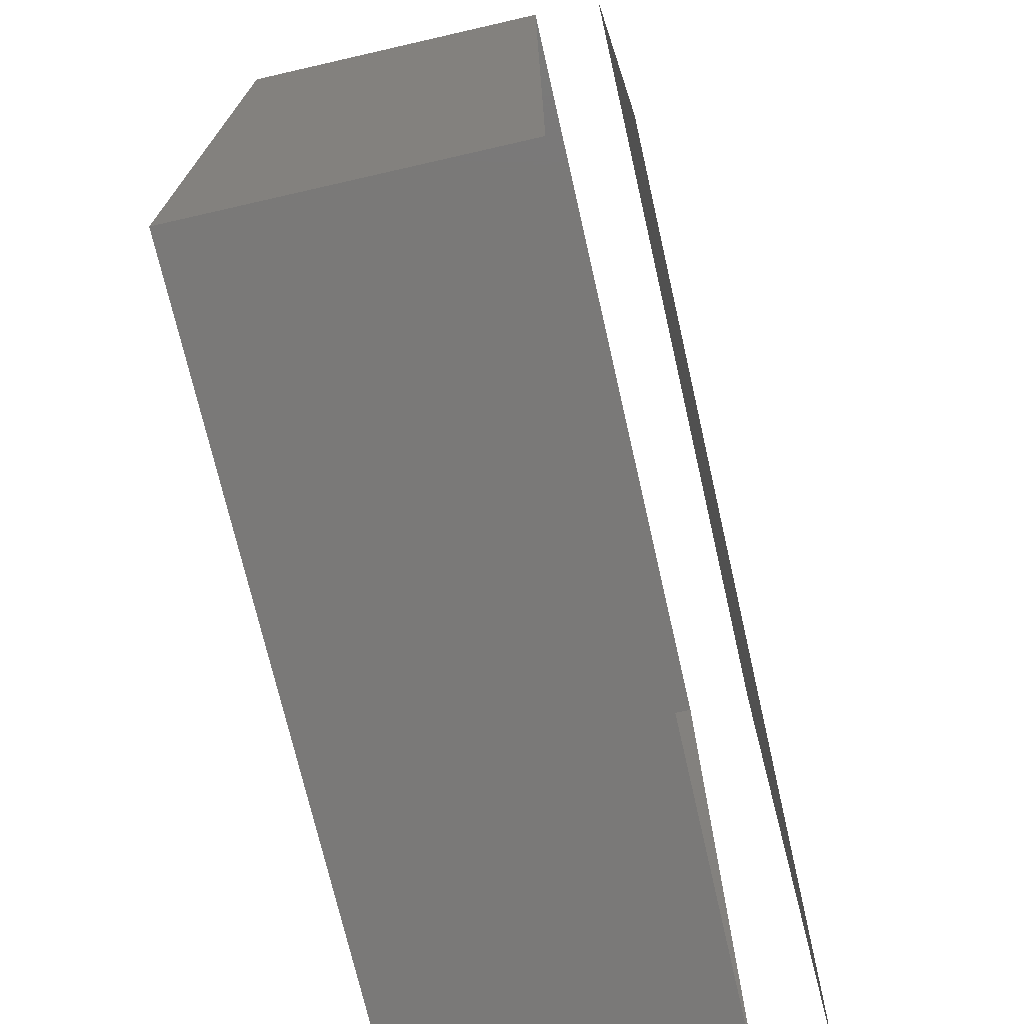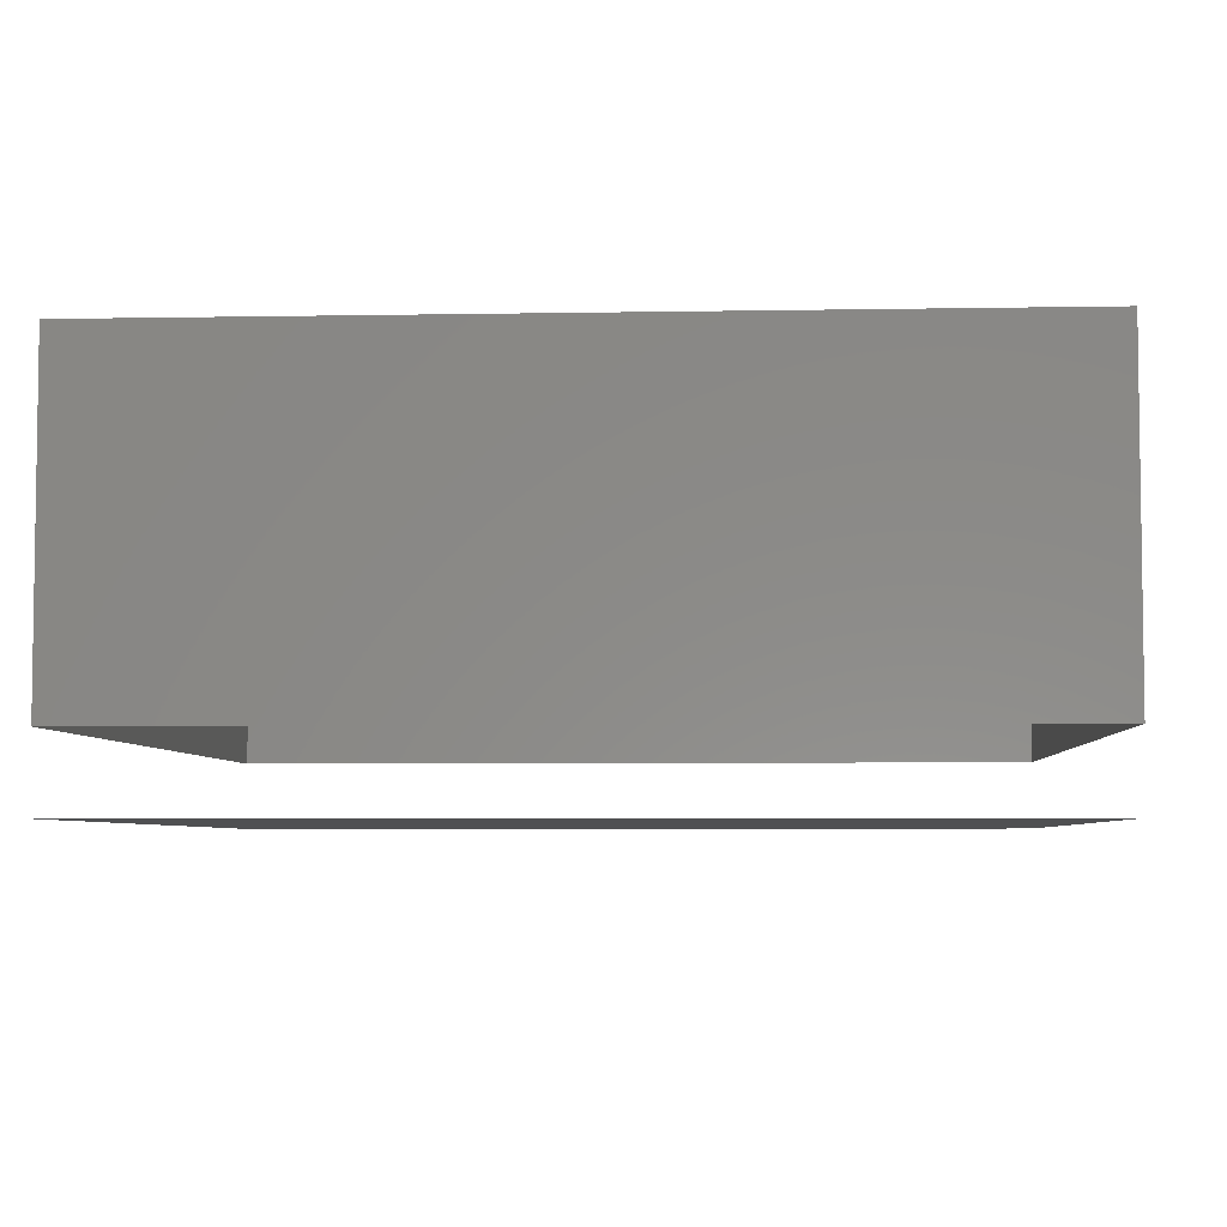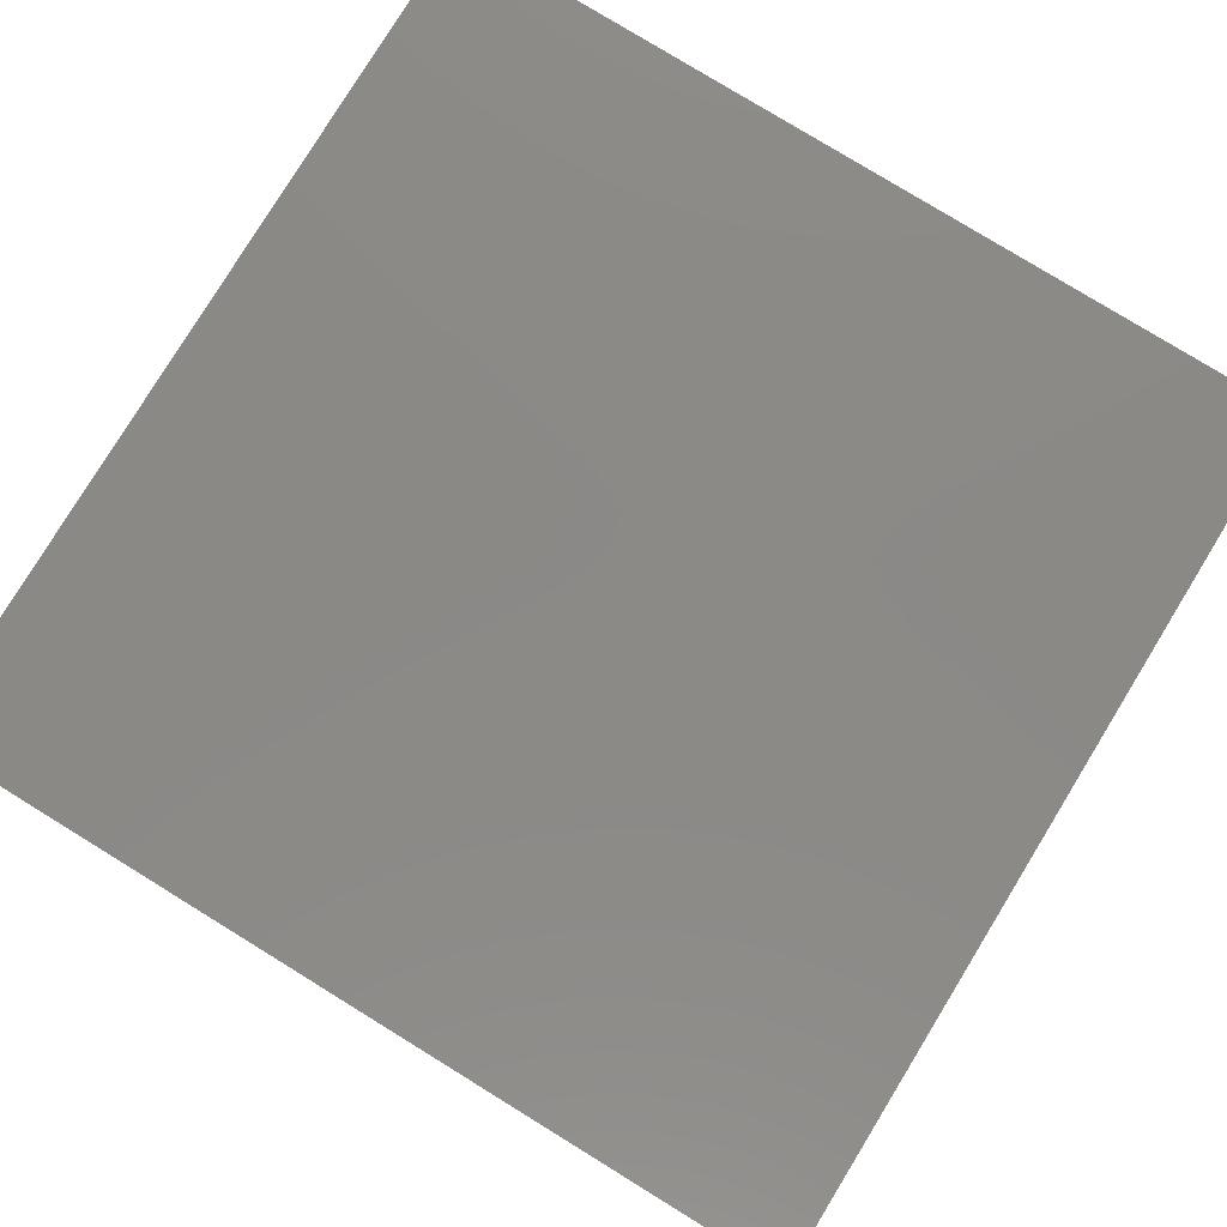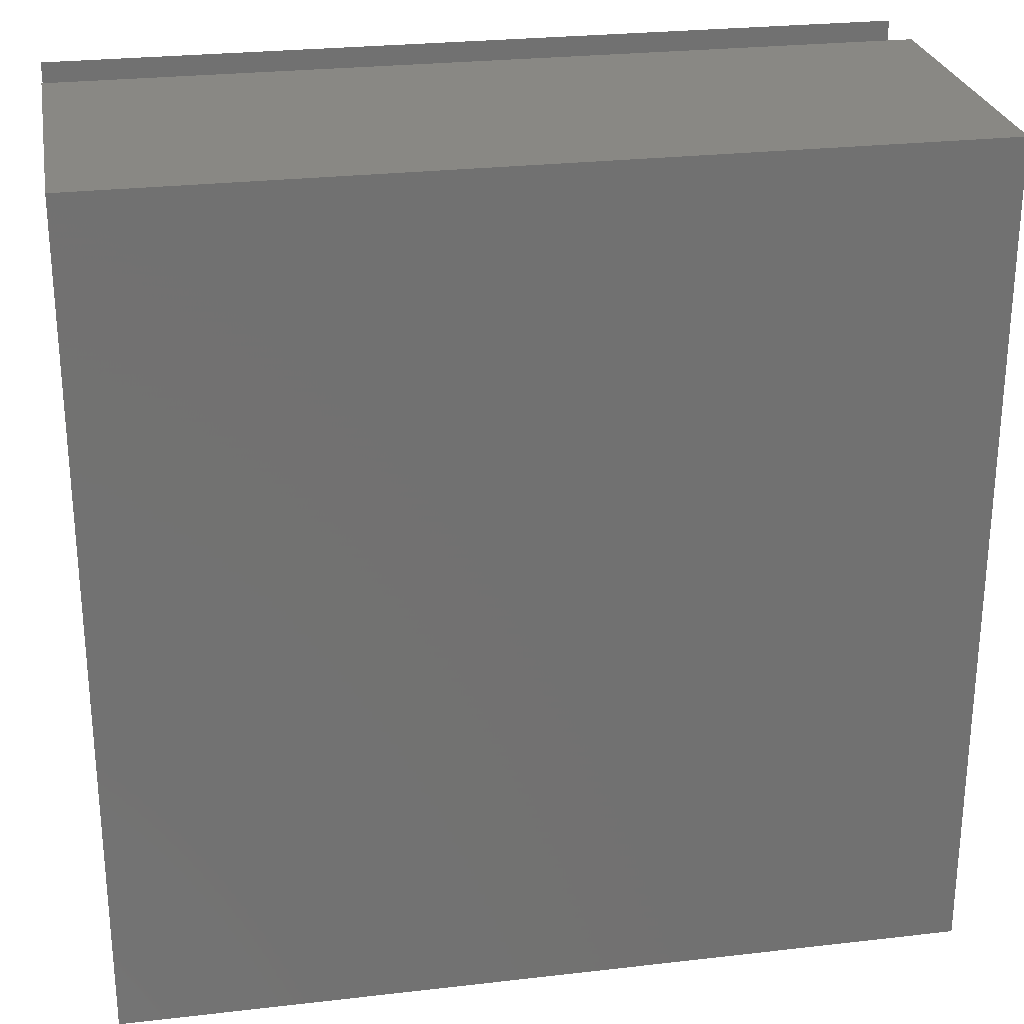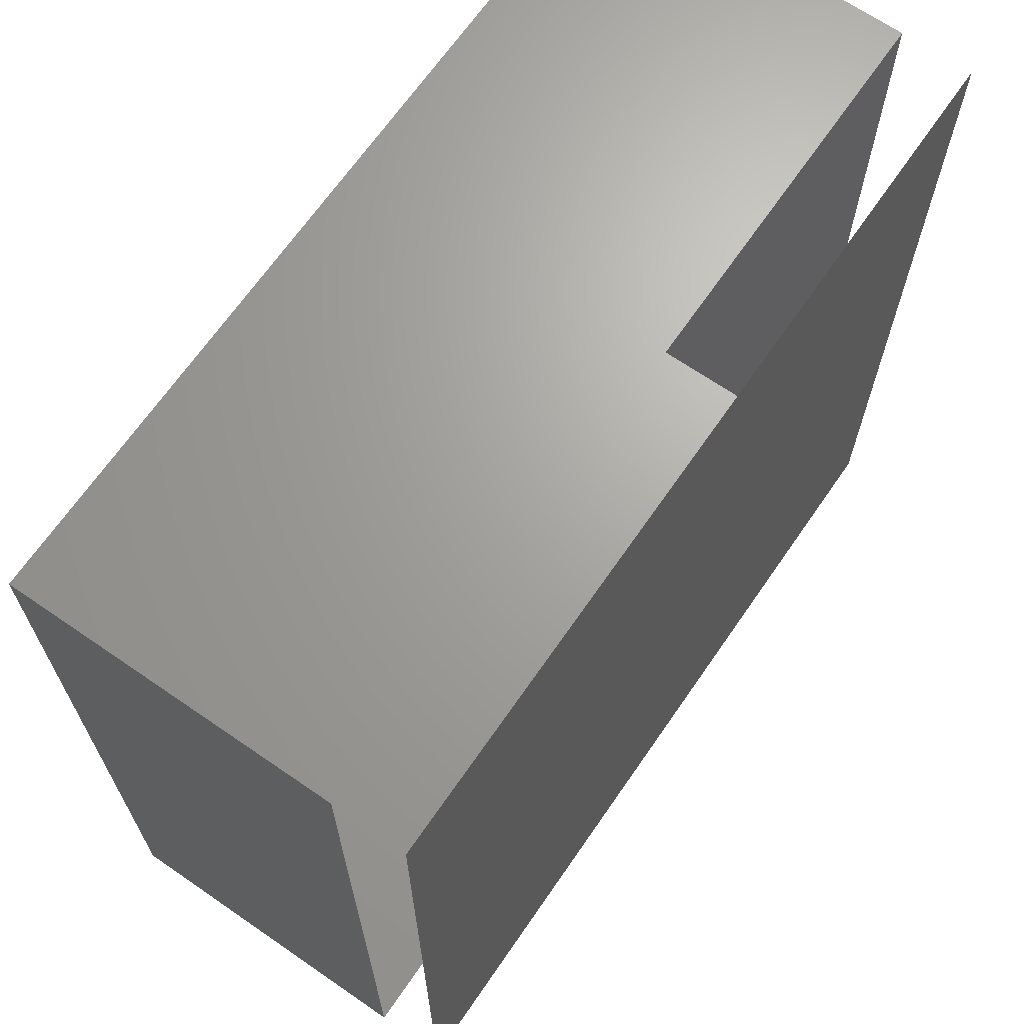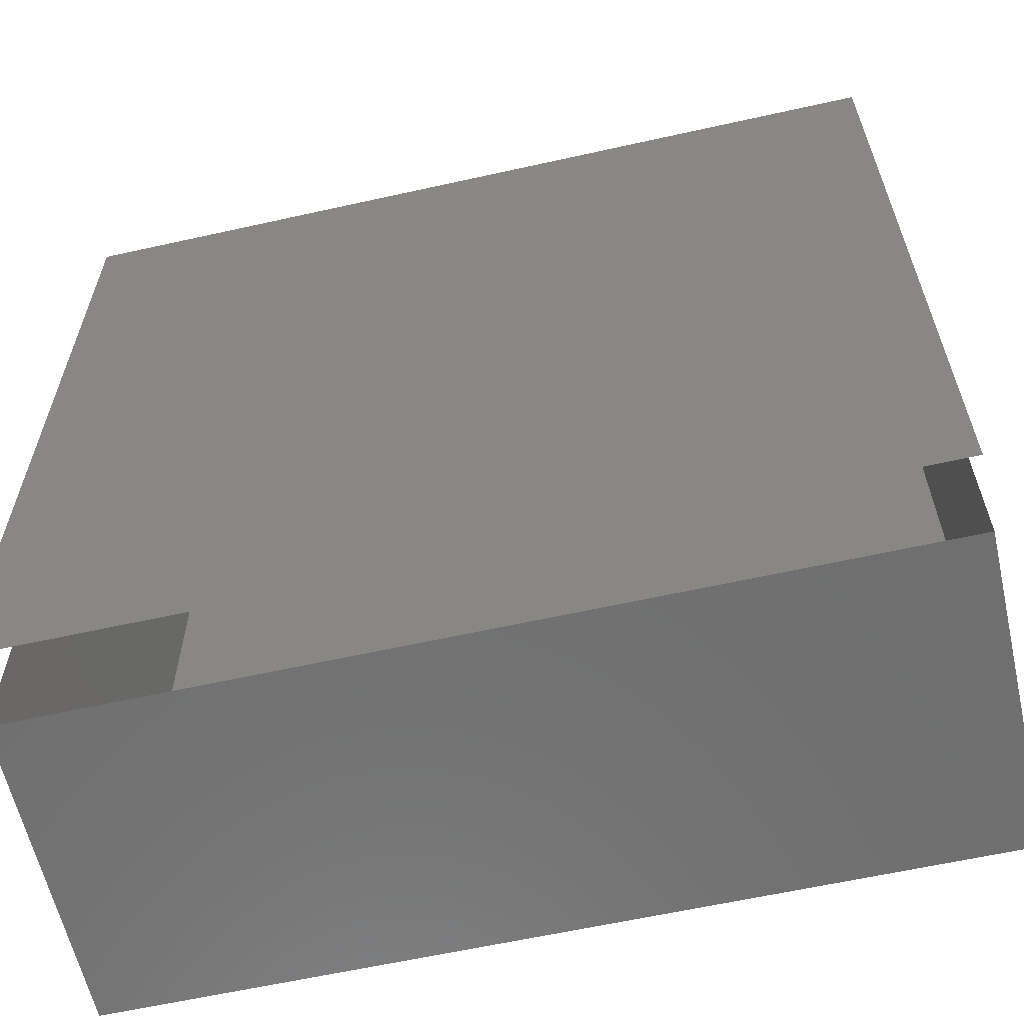
<metadata>
{"format":"stl","ext":"stl","renderer":"f3d","projection":"perspective","resolution":1024,"background":"white","views":[{"elev":-72.3,"azim":102.9,"up":"+Y"},{"elev":-5.2,"azim":93.3,"up":"+Z"},{"elev":79.9,"azim":-148.5,"up":"+Z"},{"elev":26.4,"azim":-10.3,"up":"+Y"},{"elev":67.4,"azim":124.6,"up":"+Y"},{"elev":-61.3,"azim":-167.2,"up":"+Y"}]}
</metadata>
<code>
# stl→obj: 20 verts, 20 faces
v 24.56 15.26 2.543
v 24.56 15.56 2.543
v 24.56 15.56 2.768
v 24.56 15.26 2.768
v 24.56 14.96 2.543
v 24.56 14.96 2.768
v 24.86 14.96 2.543
v 24.86 14.96 2.768
v 25.16 14.96 2.543
v 25.16 14.96 2.768
v 25.16 15.26 2.543
v 25.16 15.26 2.768
v 25.16 15.56 2.543
v 25.16 15.56 2.768
v 24.86 15.56 2.543
v 24.86 15.56 2.768
v 25.16 14.96 2.493
v 24.56 14.96 2.493
v 24.56 15.56 2.493
v 25.16 15.56 2.493
f 1 2 3
f 1 3 4
f 5 1 4
f 5 4 6
f 7 5 6
f 7 6 8
f 9 7 8
f 9 8 10
f 11 9 10
f 11 10 12
f 13 11 12
f 13 12 14
f 15 13 14
f 15 14 16
f 2 15 16
f 2 16 3
f 10 14 3
f 10 3 6
f 17 18 19
f 17 19 20

</code>
